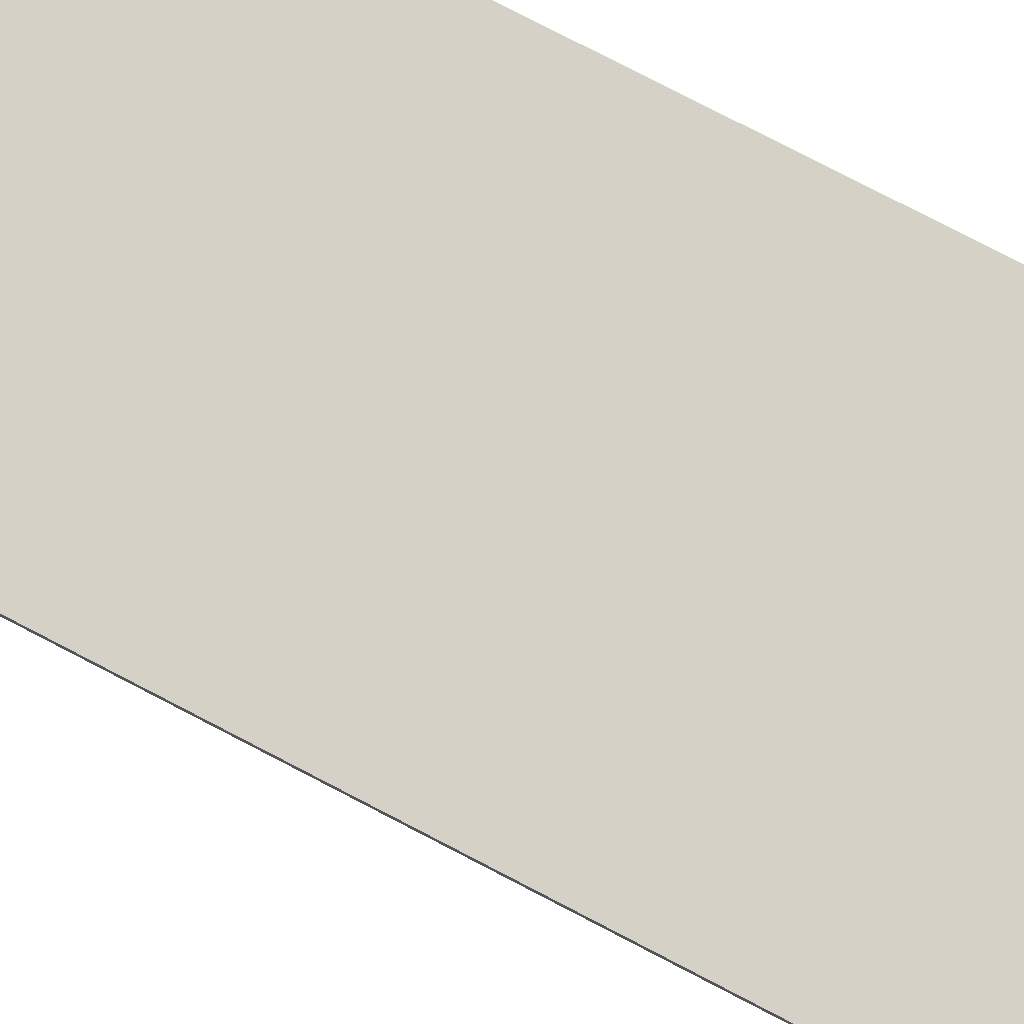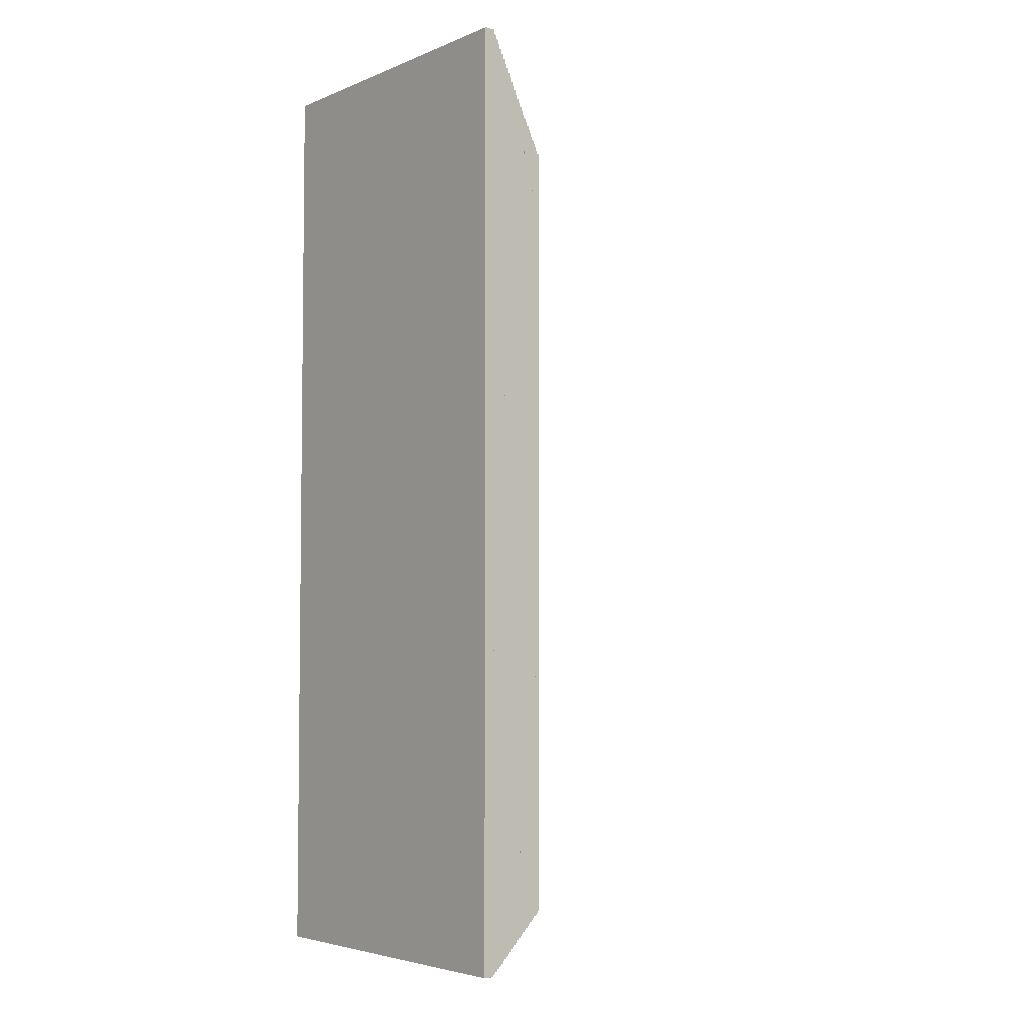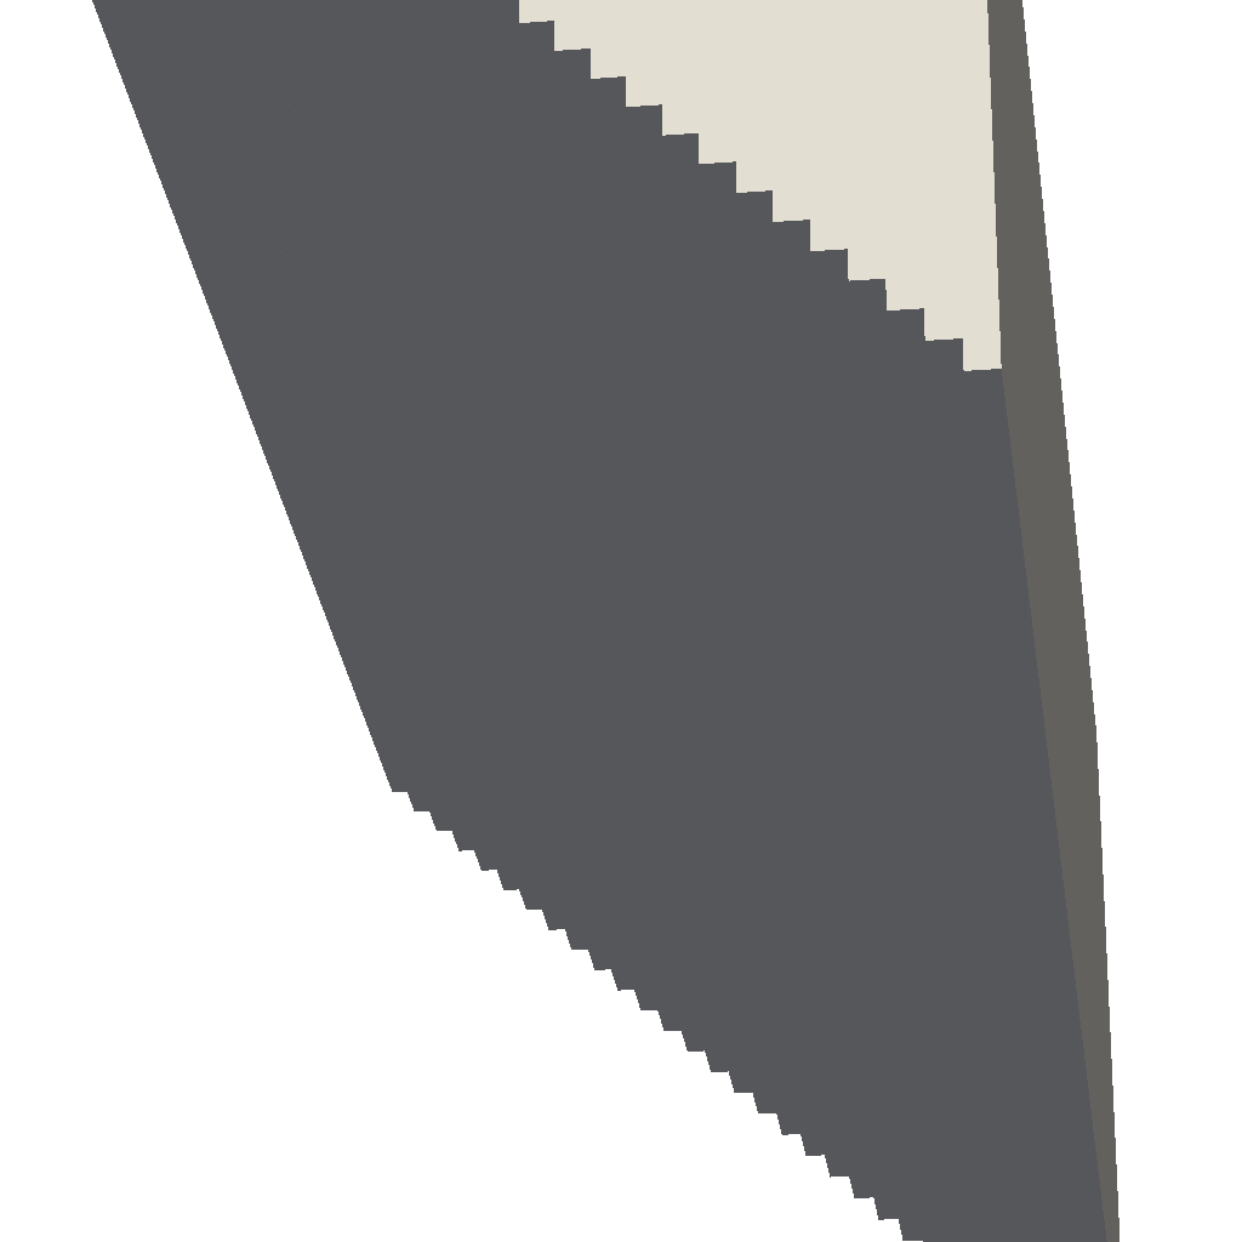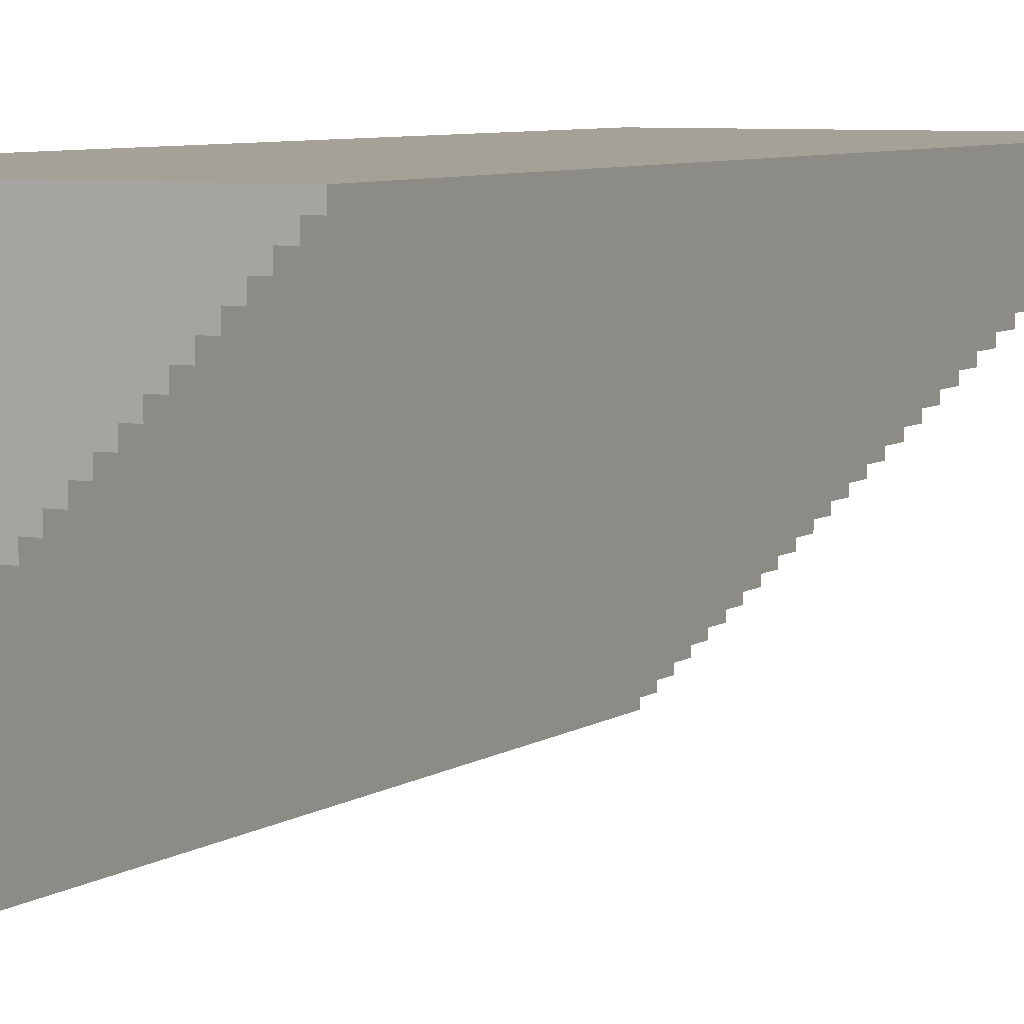
<metadata>
{"format":"obj","ext":"obj","renderer":"f3d","projection":"perspective","resolution":1024,"background":"white","views":[{"elev":78.8,"azim":117.4,"up":"+Z"},{"elev":-4.5,"azim":51.4,"up":"+Y"},{"elev":-27.3,"azim":-172.9,"up":"+Z"},{"elev":6.2,"azim":27.3,"up":"+Z"}]}
</metadata>
<code>
o
v -5.5 0 10.7
v -5.5 0 7.6
v -5.5 8.6 10.7
v -5.5 8.6 7.6
v -5.4 0 7.7
v -5.4 0 7.6
v -5.4 8.6 7.7
v -5.4 8.6 7.6
v -5.3 0 7.8
v -5.3 0 7.7
v -5.3 8.6 7.8
v -5.3 8.6 7.7
v -5.2 0 7.9
v -5.2 0 7.8
v -5.2 8.6 7.9
v -5.2 8.6 7.8
v -5.1 0 8
v -5.1 0 7.9
v -5.1 8.6 8
v -5.1 8.6 7.9
v -5 0 8.1
v -5 0 8
v -5 8.6 8.1
v -5 8.6 8
v -4.9 0 8.2
v -4.9 0 8.1
v -4.9 8.6 8.2
v -4.9 8.6 8.1
v -4.8 0 8.3
v -4.8 0 8.2
v -4.8 8.6 8.3
v -4.8 8.6 8.2
v -4.7 0 8.4
v -4.7 0 8.3
v -4.7 8.6 8.4
v -4.7 8.6 8.3
v -4.6 0 8.5
v -4.6 0 8.4
v -4.6 8.6 8.5
v -4.6 8.6 8.4
v -4.5 0 8.6
v -4.5 0 8.5
v -4.5 8.6 8.6
v -4.5 8.6 8.5
v -4.4 0 8.7
v -4.4 0 8.6
v -4.4 8.6 8.7
v -4.4 8.6 8.6
v -4.3 0 8.8
v -4.3 0 8.7
v -4.3 8.6 8.8
v -4.3 8.6 8.7
v -4.2 0 8.9
v -4.2 0 8.8
v -4.2 8.6 8.9
v -4.2 8.6 8.8
v -4.1 0 9
v -4.1 0 8.9
v -4.1 8.6 9
v -4.1 8.6 8.9
v -4 0 9.1
v -4 0 9
v -4 8.6 9.1
v -4 8.6 9
v -3.9 0 9.2
v -3.9 0 9.1
v -3.9 8.6 9.2
v -3.9 8.6 9.1
v -3.8 0 9.3
v -3.8 0 9.2
v -3.8 8.6 9.3
v -3.8 8.6 9.2
v -3.7 0 9.4
v -3.7 0 9.3
v -3.7 8.6 9.4
v -3.7 8.6 9.3
v -3.6 0 9.5
v -3.6 0 9.4
v -3.6 8.6 9.5
v -3.6 8.6 9.4
v -3.5 0 9.6
v -3.5 0 9.5
v -3.5 8.6 9.6
v -3.5 8.6 9.5
v -3.4 0 9.7
v -3.4 0 9.6
v -3.4 8.6 9.7
v -3.4 8.6 9.6
v -3.3 0 9.8
v -3.3 0 9.7
v -3.3 8.6 9.8
v -3.3 8.6 9.7
v -3.2 0 9.9
v -3.2 0 9.8
v -3.2 8.6 9.9
v -3.2 8.6 9.8
v -3.1 0 10
v -3.1 0 9.9
v -3.1 8.6 10
v -3.1 8.6 9.9
v -3 0 10.1
v -3 0 10
v -3 8.6 10.1
v -3 8.6 10
v -2.9 0 10.2
v -2.9 0 10.1
v -2.9 8.6 10.2
v -2.9 8.6 10.1
v -2.8 0 10.3
v -2.8 0 10.2
v -2.8 8.6 10.3
v -2.8 8.6 10.2
v -2.7 0 10.4
v -2.7 0 10.3
v -2.7 8.6 10.4
v -2.7 8.6 10.3
v -2.6 0 10.5
v -2.6 0 10.4
v -2.6 8.6 10.5
v -2.6 8.6 10.4
v -2.5 0 10.6
v -2.5 0 10.5
v -2.5 8.6 10.6
v -2.5 8.6 10.5
v -2.4 0 10.7
v -2.4 0 10.6
v -2.4 8.6 10.7
v -2.4 8.6 10.6
v -5.5 0 10.7
v -5.5 8.6 10.7
v -5 0.4 10.7
v -5 1 10.7
v -5 1.6 10.7
v -5 2.2 10.7
v -5 2.8 10.7
v -5 3.4 10.7
v -5 5.4 10.7
v -5 6 10.7
v -5 6.6 10.7
v -5 7.2 10.7
v -5 7.8 10.7
v -5 8.4 10.7
v -4.4 0.4 10.7
v -4.4 1 10.7
v -4.4 1.6 10.7
v -4.4 2.2 10.7
v -4.4 2.8 10.7
v -4.4 3.4 10.7
v -4.4 5.4 10.7
v -4.4 6 10.7
v -4.4 6.6 10.7
v -4.4 7.2 10.7
v -4.4 7.8 10.7
v -4.4 8.4 10.7
v -3.8 0.4 10.7
v -3.8 1 10.7
v -3.8 1.6 10.7
v -3.8 2.2 10.7
v -3.8 2.8 10.7
v -3.8 3.4 10.7
v -3.8 5.4 10.7
v -3.8 6 10.7
v -3.8 6.6 10.7
v -3.8 7.2 10.7
v -3.8 7.8 10.7
v -3.8 8.4 10.7
v -3.2 0.4 10.7
v -3.2 1 10.7
v -3.2 1.6 10.7
v -3.2 2.2 10.7
v -3.2 2.8 10.7
v -3.2 3.4 10.7
v -3.2 5.4 10.7
v -3.2 6 10.7
v -3.2 6.6 10.7
v -3.2 7.2 10.7
v -3.2 7.8 10.7
v -3.2 8.4 10.7
v -2.4 0 10.7
v -2.4 8.6 10.7
v -2.5 0 10.6
v -2.5 8.6 10.6
v -2.4 0 10.6
v -2.4 8.6 10.6
v -2.6 0 10.5
v -2.6 8.6 10.5
v -2.5 0 10.5
v -2.5 8.6 10.5
v -2.7 0 10.4
v -2.7 8.6 10.4
v -2.6 0 10.4
v -2.6 8.6 10.4
v -2.8 0 10.3
v -2.8 8.6 10.3
v -2.7 0 10.3
v -2.7 8.6 10.3
v -2.9 0 10.2
v -2.9 8.6 10.2
v -2.8 0 10.2
v -2.8 8.6 10.2
v -3 0 10.1
v -3 8.6 10.1
v -2.9 0 10.1
v -2.9 8.6 10.1
v -3.1 0 10
v -3.1 8.6 10
v -3 0 10
v -3 8.6 10
v -3.2 0 9.9
v -3.2 8.6 9.9
v -3.1 0 9.9
v -3.1 8.6 9.9
v -3.3 0 9.8
v -3.3 8.6 9.8
v -3.2 0 9.8
v -3.2 8.6 9.8
v -3.4 0 9.7
v -3.4 8.6 9.7
v -3.3 0 9.7
v -3.3 8.6 9.7
v -3.5 0 9.6
v -3.5 8.6 9.6
v -3.4 0 9.6
v -3.4 8.6 9.6
v -3.6 0 9.5
v -3.6 8.6 9.5
v -3.5 0 9.5
v -3.5 8.6 9.5
v -3.7 0 9.4
v -3.7 8.6 9.4
v -3.6 0 9.4
v -3.6 8.6 9.4
v -3.8 0 9.3
v -3.8 8.6 9.3
v -3.7 0 9.3
v -3.7 8.6 9.3
v -3.9 0 9.2
v -3.9 8.6 9.2
v -3.8 0 9.2
v -3.8 8.6 9.2
v -4 0 9.1
v -4 8.6 9.1
v -3.9 0 9.1
v -3.9 8.6 9.1
v -4.1 0 9
v -4.1 8.6 9
v -4 0 9
v -4 8.6 9
v -4.2 0 8.9
v -4.2 8.6 8.9
v -4.1 0 8.9
v -4.1 8.6 8.9
v -4.3 0 8.8
v -4.3 8.6 8.8
v -4.2 0 8.8
v -4.2 8.6 8.8
v -4.4 0 8.7
v -4.4 8.6 8.7
v -4.3 0 8.7
v -4.3 8.6 8.7
v -4.5 0 8.6
v -4.5 8.6 8.6
v -4.4 0 8.6
v -4.4 8.6 8.6
v -4.6 0 8.5
v -4.6 8.6 8.5
v -4.5 0 8.5
v -4.5 8.6 8.5
v -4.7 0 8.4
v -4.7 8.6 8.4
v -4.6 0 8.4
v -4.6 8.6 8.4
v -4.8 0 8.3
v -4.8 8.6 8.3
v -4.7 0 8.3
v -4.7 8.6 8.3
v -4.9 0 8.2
v -4.9 8.6 8.2
v -4.8 0 8.2
v -4.8 8.6 8.2
v -5 0 8.1
v -5 8.6 8.1
v -4.9 0 8.1
v -4.9 8.6 8.1
v -5.1 0 8
v -5.1 8.6 8
v -5 0 8
v -5 8.6 8
v -5.2 0 7.9
v -5.2 8.6 7.9
v -5.1 0 7.9
v -5.1 8.6 7.9
v -5.3 0 7.8
v -5.3 8.6 7.8
v -5.2 0 7.8
v -5.2 8.6 7.8
v -5.4 0 7.7
v -5.4 8.6 7.7
v -5.3 0 7.7
v -5.3 8.6 7.7
v -5.5 0 7.6
v -5.5 8.6 7.6
v -5.4 0 7.6
v -5.4 8.6 7.6
v -5.5 0 10.7
v -2.4 0 10.7
v -2.5 0 10.6
v -2.4 0 10.6
v -2.6 0 10.5
v -2.5 0 10.5
v -2.7 0 10.4
v -2.6 0 10.4
v -2.8 0 10.3
v -2.7 0 10.3
v -2.9 0 10.2
v -2.8 0 10.2
v -3 0 10.1
v -2.9 0 10.1
v -3.1 0 10
v -3 0 10
v -3.2 0 9.9
v -3.1 0 9.9
v -3.3 0 9.8
v -3.2 0 9.8
v -3.4 0 9.7
v -3.3 0 9.7
v -3.5 0 9.6
v -3.4 0 9.6
v -3.6 0 9.5
v -3.5 0 9.5
v -3.7 0 9.4
v -3.6 0 9.4
v -3.8 0 9.3
v -3.7 0 9.3
v -3.9 0 9.2
v -3.8 0 9.2
v -4 0 9.1
v -3.9 0 9.1
v -4.1 0 9
v -4 0 9
v -4.2 0 8.9
v -4.1 0 8.9
v -4.3 0 8.8
v -4.2 0 8.8
v -4.4 0 8.7
v -4.3 0 8.7
v -4.5 0 8.6
v -4.4 0 8.6
v -4.6 0 8.5
v -4.5 0 8.5
v -4.7 0 8.4
v -4.6 0 8.4
v -4.8 0 8.3
v -4.7 0 8.3
v -4.9 0 8.2
v -4.8 0 8.2
v -5 0 8.1
v -4.9 0 8.1
v -5.1 0 8
v -5 0 8
v -5.2 0 7.9
v -5.1 0 7.9
v -5.3 0 7.8
v -5.2 0 7.8
v -5.4 0 7.7
v -5.3 0 7.7
v -5.5 0 7.6
v -5.4 0 7.6
v -5.5 8.6 10.7
v -2.4 8.6 10.7
v -2.5 8.6 10.6
v -2.4 8.6 10.6
v -2.6 8.6 10.5
v -2.5 8.6 10.5
v -2.7 8.6 10.4
v -2.6 8.6 10.4
v -2.8 8.6 10.3
v -2.7 8.6 10.3
v -2.9 8.6 10.2
v -2.8 8.6 10.2
v -3 8.6 10.1
v -2.9 8.6 10.1
v -3.1 8.6 10
v -3 8.6 10
v -3.2 8.6 9.9
v -3.1 8.6 9.9
v -3.3 8.6 9.8
v -3.2 8.6 9.8
v -3.4 8.6 9.7
v -3.3 8.6 9.7
v -3.5 8.6 9.6
v -3.4 8.6 9.6
v -3.6 8.6 9.5
v -3.5 8.6 9.5
v -3.7 8.6 9.4
v -3.6 8.6 9.4
v -3.8 8.6 9.3
v -3.7 8.6 9.3
v -3.9 8.6 9.2
v -3.8 8.6 9.2
v -4 8.6 9.1
v -3.9 8.6 9.1
v -4.1 8.6 9
v -4 8.6 9
v -4.2 8.6 8.9
v -4.1 8.6 8.9
v -4.3 8.6 8.8
v -4.2 8.6 8.8
v -4.4 8.6 8.7
v -4.3 8.6 8.7
v -4.5 8.6 8.6
v -4.4 8.6 8.6
v -4.6 8.6 8.5
v -4.5 8.6 8.5
v -4.7 8.6 8.4
v -4.6 8.6 8.4
v -4.8 8.6 8.3
v -4.7 8.6 8.3
v -4.9 8.6 8.2
v -4.8 8.6 8.2
v -5 8.6 8.1
v -4.9 8.6 8.1
v -5.1 8.6 8
v -5 8.6 8
v -5.2 8.6 7.9
v -5.1 8.6 7.9
v -5.3 8.6 7.8
v -5.2 8.6 7.8
v -5.4 8.6 7.7
v -5.3 8.6 7.7
v -5.5 8.6 7.6
v -5.4 8.6 7.6
f 3 2 1
f 4 2 3
f 5 6 7
f 7 6 8
f 9 10 11
f 11 10 12
f 13 14 15
f 15 14 16
f 17 18 19
f 19 18 20
f 21 22 23
f 23 22 24
f 25 26 27
f 27 26 28
f 29 30 31
f 31 30 32
f 33 34 35
f 35 34 36
f 37 38 39
f 39 38 40
f 41 42 43
f 43 42 44
f 45 46 47
f 47 46 48
f 49 50 51
f 51 50 52
f 53 54 55
f 55 54 56
f 57 58 59
f 59 58 60
f 61 62 63
f 63 62 64
f 65 66 67
f 67 66 68
f 69 70 71
f 71 70 72
f 73 74 75
f 75 74 76
f 77 78 79
f 79 78 80
f 81 82 83
f 83 82 84
f 85 86 87
f 87 86 88
f 89 90 91
f 91 90 92
f 93 94 95
f 95 94 96
f 97 98 99
f 99 98 100
f 101 102 103
f 103 102 104
f 105 106 107
f 107 106 108
f 109 110 111
f 111 110 112
f 113 114 115
f 115 114 116
f 117 118 119
f 119 118 120
f 121 122 123
f 123 122 124
f 125 126 127
f 127 126 128
f 131 130 129
f 132 130 131
f 133 130 132
f 134 130 133
f 135 130 134
f 136 130 135
f 137 130 136
f 138 130 137
f 139 130 138
f 140 130 139
f 141 130 140
f 142 130 141
f 143 131 129
f 143 132 131
f 144 133 132
f 144 132 143
f 145 134 133
f 145 133 144
f 146 135 134
f 146 134 145
f 147 136 135
f 147 135 146
f 148 137 136
f 148 136 147
f 149 138 137
f 149 137 148
f 150 139 138
f 150 138 149
f 151 140 139
f 151 139 150
f 152 141 140
f 152 140 151
f 153 142 141
f 153 141 152
f 154 130 142
f 154 142 153
f 155 153 152
f 155 152 151
f 155 154 153
f 155 151 150
f 155 150 149
f 155 149 148
f 155 148 147
f 155 147 146
f 155 146 145
f 155 145 144
f 155 144 143
f 155 143 129
f 156 154 155
f 157 154 156
f 158 154 157
f 159 154 158
f 160 154 159
f 161 154 160
f 162 154 161
f 163 154 162
f 164 154 163
f 165 154 164
f 166 130 154
f 166 154 165
f 167 155 129
f 167 156 155
f 168 157 156
f 168 156 167
f 169 158 157
f 169 157 168
f 170 159 158
f 170 158 169
f 171 160 159
f 171 159 170
f 172 161 160
f 172 160 171
f 173 162 161
f 173 161 172
f 174 163 162
f 174 162 173
f 175 164 163
f 175 163 174
f 176 165 164
f 176 164 175
f 177 166 165
f 177 165 176
f 178 130 166
f 178 166 177
f 179 175 174
f 179 177 176
f 179 178 177
f 179 174 173
f 179 173 172
f 179 172 171
f 179 171 170
f 179 170 169
f 179 169 168
f 179 168 167
f 179 167 129
f 179 176 175
f 180 130 178
f 180 178 179
f 181 182 183
f 183 182 184
f 185 186 187
f 187 186 188
f 189 190 191
f 191 190 192
f 193 194 195
f 195 194 196
f 197 198 199
f 199 198 200
f 201 202 203
f 203 202 204
f 205 206 207
f 207 206 208
f 209 210 211
f 211 210 212
f 213 214 215
f 215 214 216
f 217 218 219
f 219 218 220
f 221 222 223
f 223 222 224
f 225 226 227
f 227 226 228
f 229 230 231
f 231 230 232
f 233 234 235
f 235 234 236
f 237 238 239
f 239 238 240
f 241 242 243
f 243 242 244
f 245 246 247
f 247 246 248
f 249 250 251
f 251 250 252
f 253 254 255
f 255 254 256
f 257 258 259
f 259 258 260
f 261 262 263
f 263 262 264
f 265 266 267
f 267 266 268
f 269 270 271
f 271 270 272
f 273 274 275
f 275 274 276
f 277 278 279
f 279 278 280
f 281 282 283
f 283 282 284
f 285 286 287
f 287 286 288
f 289 290 291
f 291 290 292
f 293 294 295
f 295 294 296
f 297 298 299
f 299 298 300
f 301 302 303
f 303 302 304
f 307 306 305
f 308 306 307
f 309 307 305
f 310 307 309
f 311 309 305
f 312 309 311
f 313 311 305
f 314 311 313
f 315 313 305
f 316 313 315
f 317 315 305
f 318 315 317
f 319 317 305
f 320 317 319
f 321 319 305
f 322 319 321
f 323 321 305
f 324 321 323
f 325 323 305
f 326 323 325
f 327 325 305
f 328 325 327
f 329 327 305
f 330 327 329
f 331 329 305
f 332 329 331
f 333 331 305
f 334 331 333
f 335 333 305
f 336 333 335
f 337 335 305
f 338 335 337
f 339 337 305
f 340 337 339
f 341 339 305
f 342 339 341
f 343 341 305
f 344 341 343
f 345 343 305
f 346 343 345
f 347 345 305
f 348 345 347
f 349 347 305
f 350 347 349
f 351 349 305
f 352 349 351
f 353 351 305
f 354 351 353
f 355 353 305
f 356 353 355
f 357 355 305
f 358 355 357
f 359 357 305
f 360 357 359
f 361 359 305
f 362 359 361
f 363 361 305
f 364 361 363
f 365 363 305
f 366 363 365
f 367 365 305
f 368 365 367
f 369 370 371
f 371 370 372
f 369 371 373
f 373 371 374
f 369 373 375
f 375 373 376
f 369 375 377
f 377 375 378
f 369 377 379
f 379 377 380
f 369 379 381
f 381 379 382
f 369 381 383
f 383 381 384
f 369 383 385
f 385 383 386
f 369 385 387
f 387 385 388
f 369 387 389
f 389 387 390
f 369 389 391
f 391 389 392
f 369 391 393
f 393 391 394
f 369 393 395
f 395 393 396
f 369 395 397
f 397 395 398
f 369 397 399
f 399 397 400
f 369 399 401
f 401 399 402
f 369 401 403
f 403 401 404
f 369 403 405
f 405 403 406
f 369 405 407
f 407 405 408
f 369 407 409
f 409 407 410
f 369 409 411
f 411 409 412
f 369 411 413
f 413 411 414
f 369 413 415
f 415 413 416
f 369 415 417
f 417 415 418
f 369 417 419
f 419 417 420
f 369 419 421
f 421 419 422
f 369 421 423
f 423 421 424
f 369 423 425
f 425 423 426
f 369 425 427
f 427 425 428
f 369 427 429
f 429 427 430
f 369 429 431
f 431 429 432

</code>
